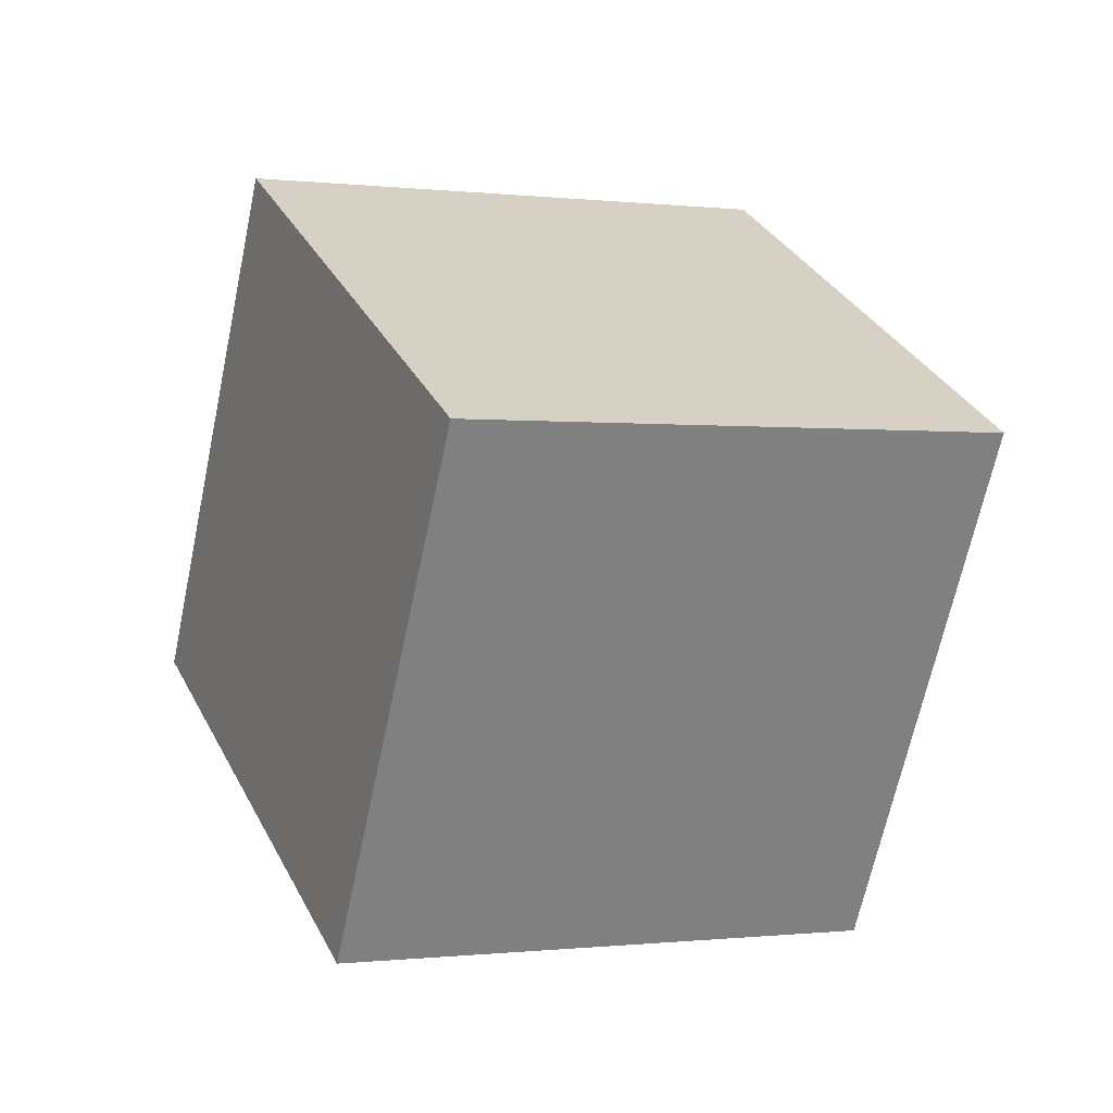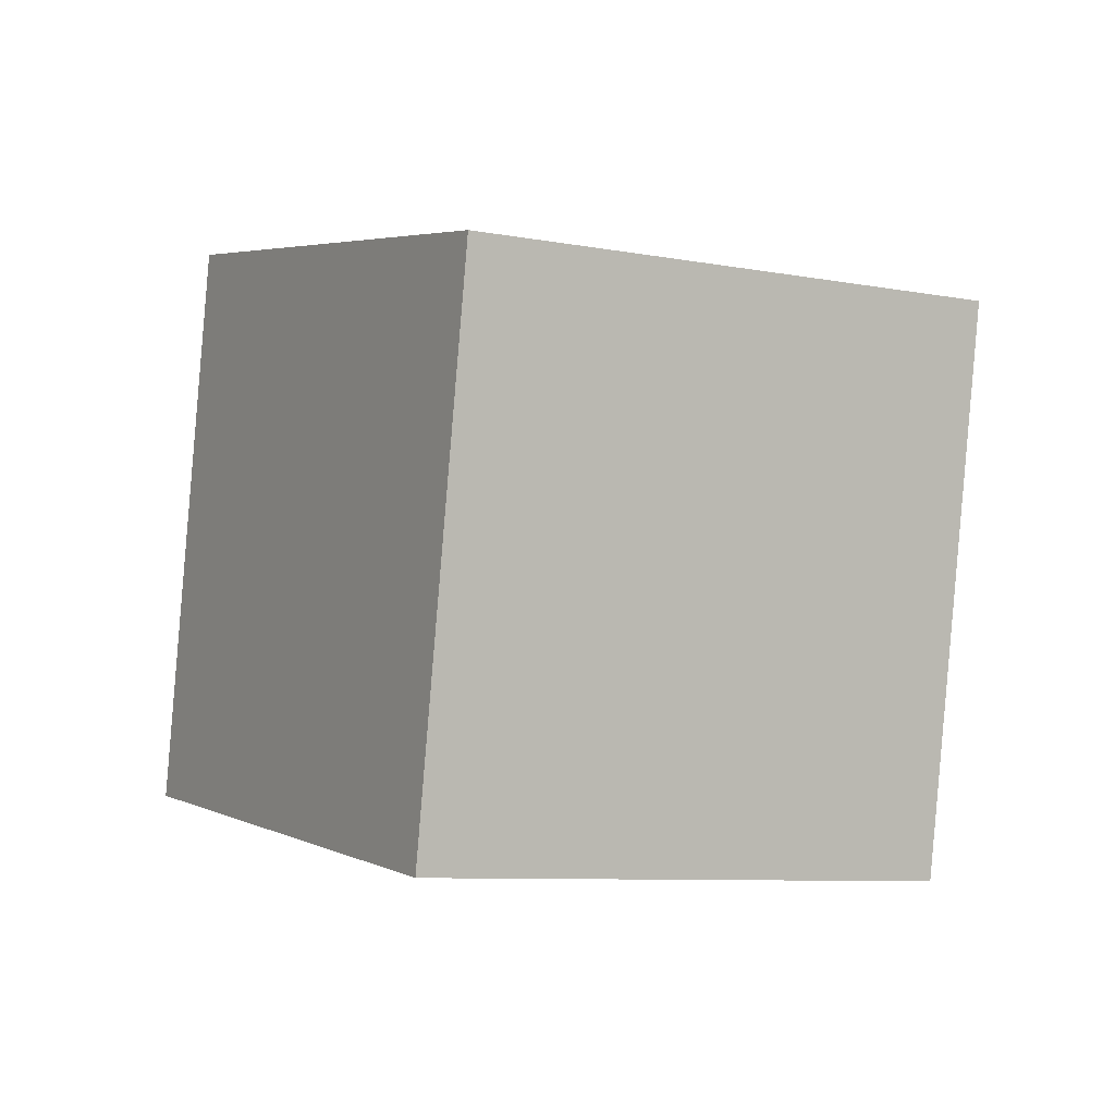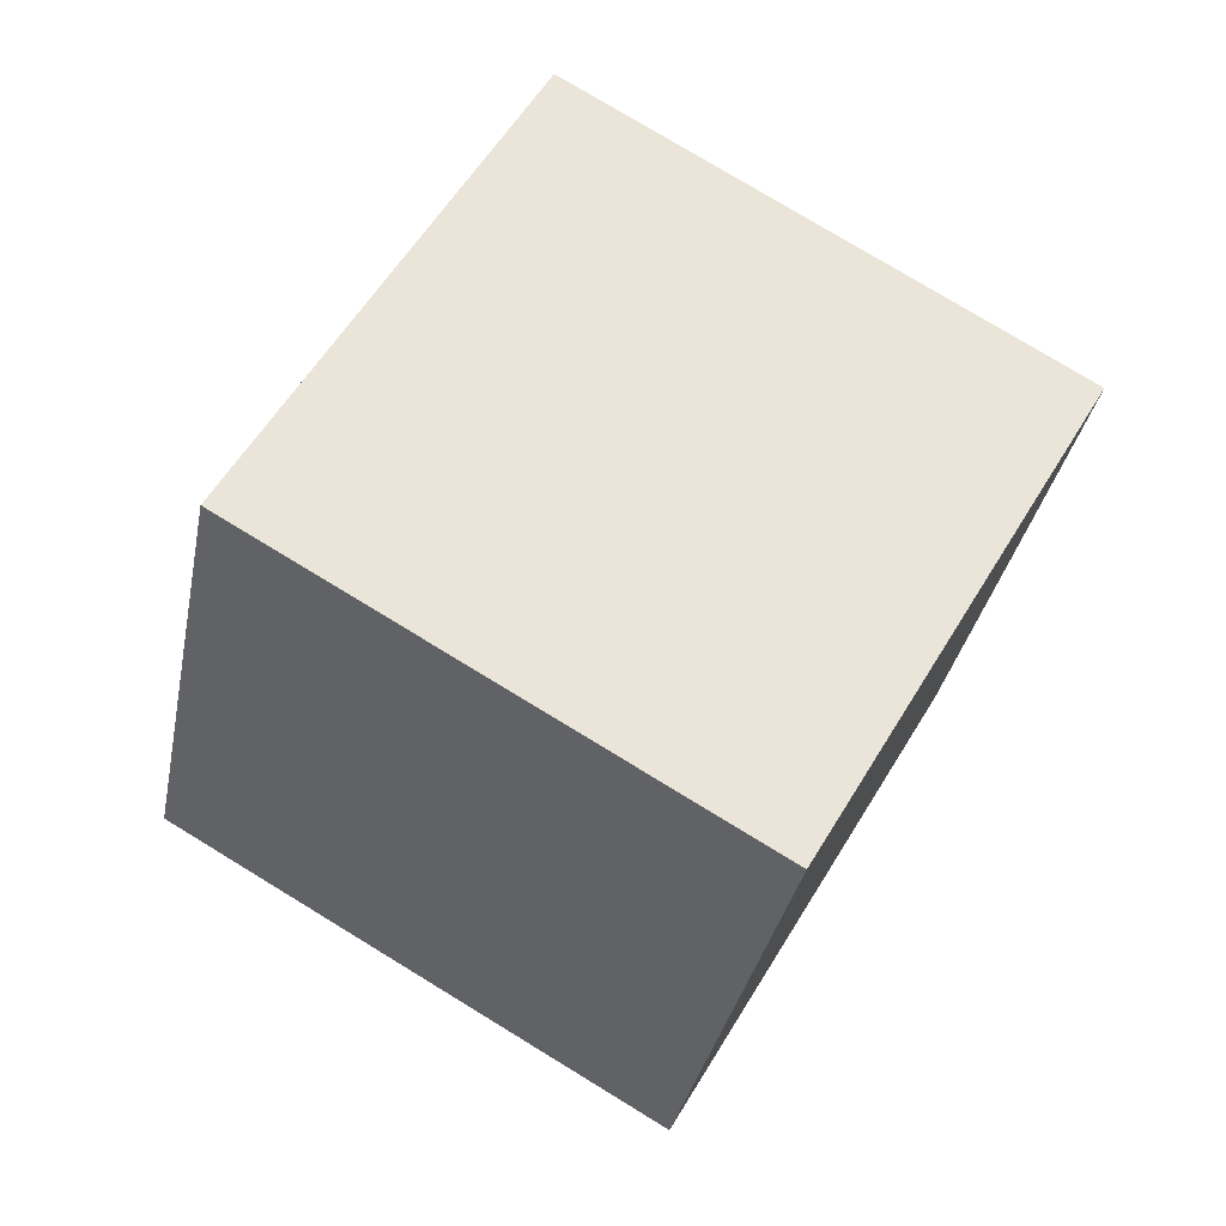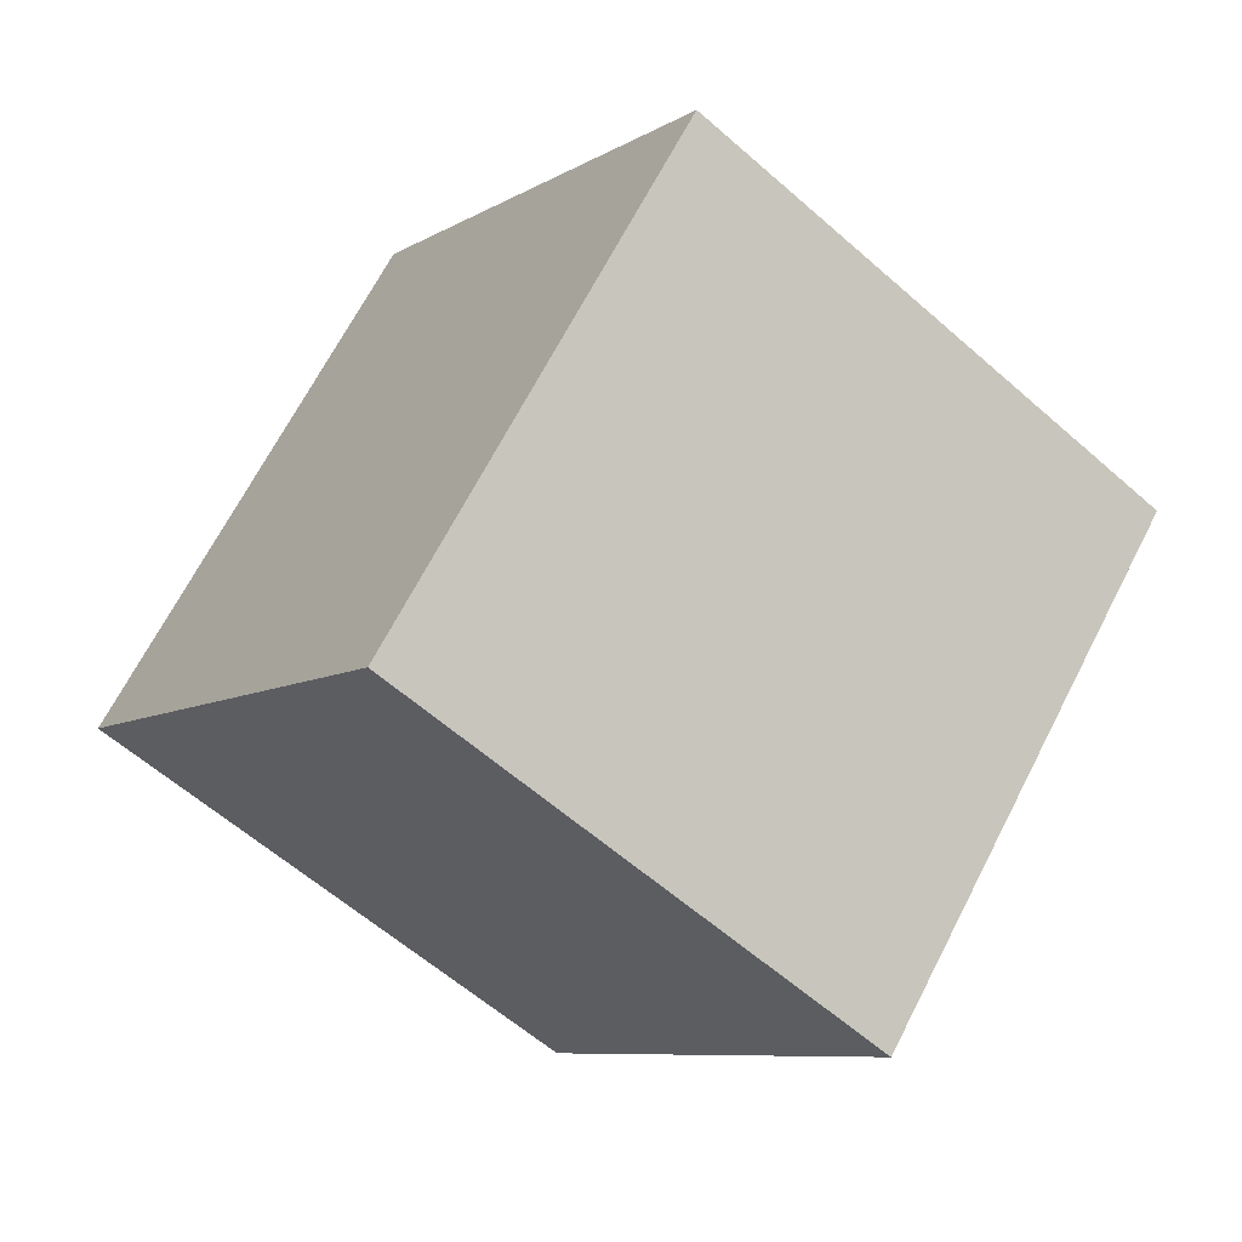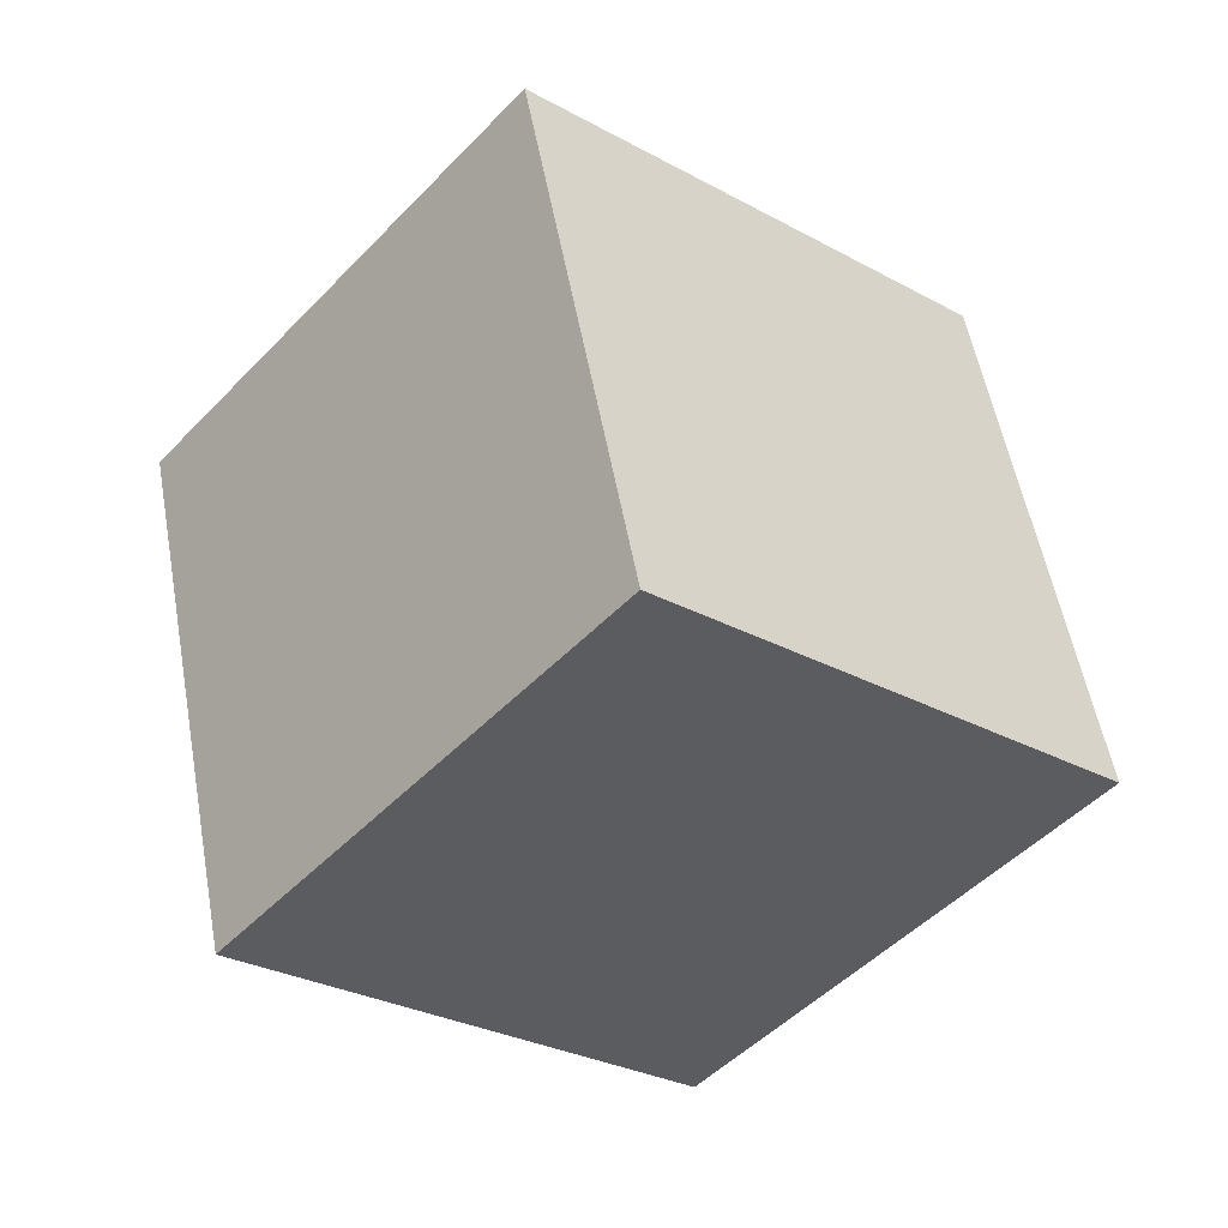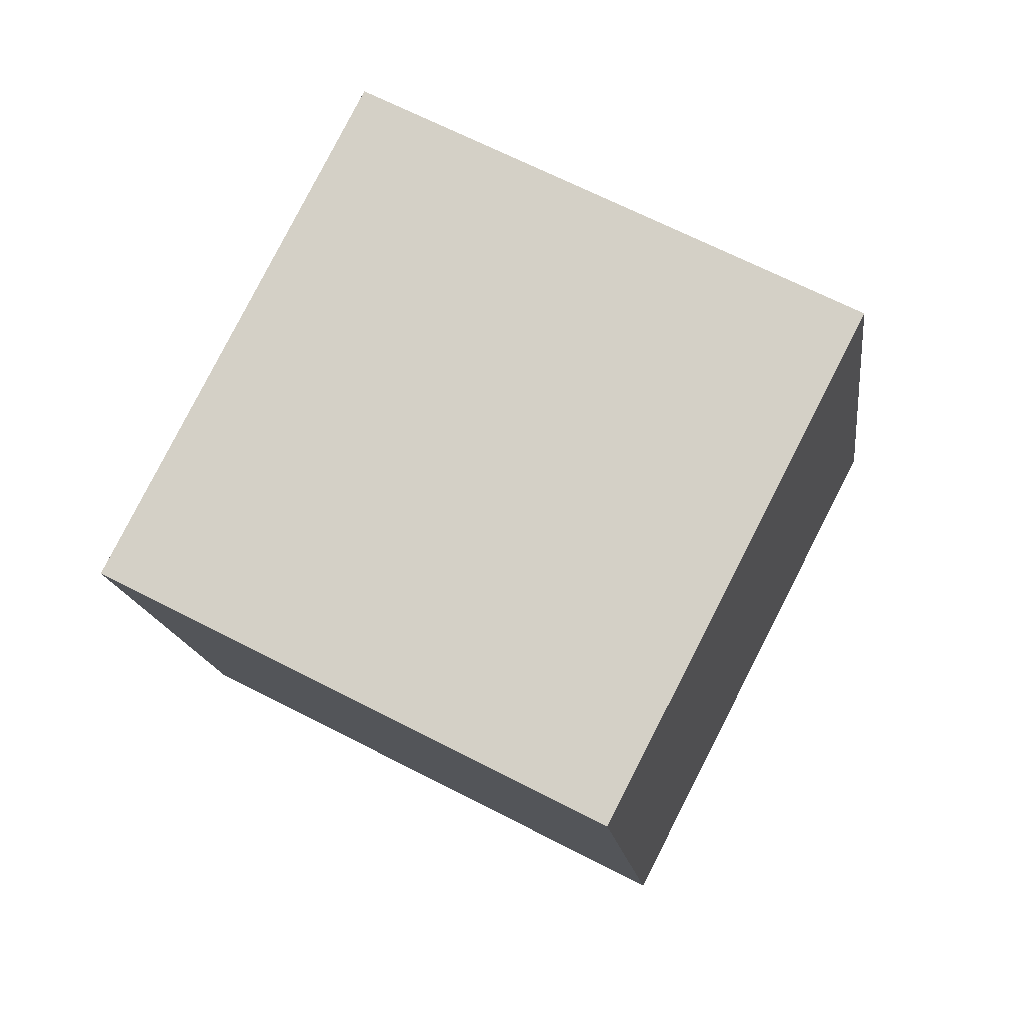
<metadata>
{"format":"obj","ext":"obj","renderer":"f3d","projection":"perspective","resolution":1024,"background":"white","views":[{"elev":-79.5,"azim":-84.8,"up":"+Y"},{"elev":27.4,"azim":-10.6,"up":"+Z"},{"elev":34.3,"azim":136.4,"up":"+Z"},{"elev":-27.0,"azim":73.6,"up":"+Z"},{"elev":-65.6,"azim":-114.3,"up":"+Y"},{"elev":-77.6,"azim":-7.1,"up":"+Z"}]}
</metadata>
<code>
v 7.649 -10.4 -2.066
v 4.151 -1.709 -5.554
v 9.273 -6.173 6.849
v 5.775 2.521 3.36
v -1.578 -12.95 0.8259
v -5.075 -4.26 -2.663
v 0.04614 -8.725 9.74
v -3.452 -0.03017 6.252
f 2 4 1
f 5 2 1
f 1 4 3
f 3 5 1
f 2 8 4
f 6 2 5
f 6 8 2
f 4 8 3
f 7 5 3
f 3 8 7
f 7 6 5
f 8 6 7

</code>
